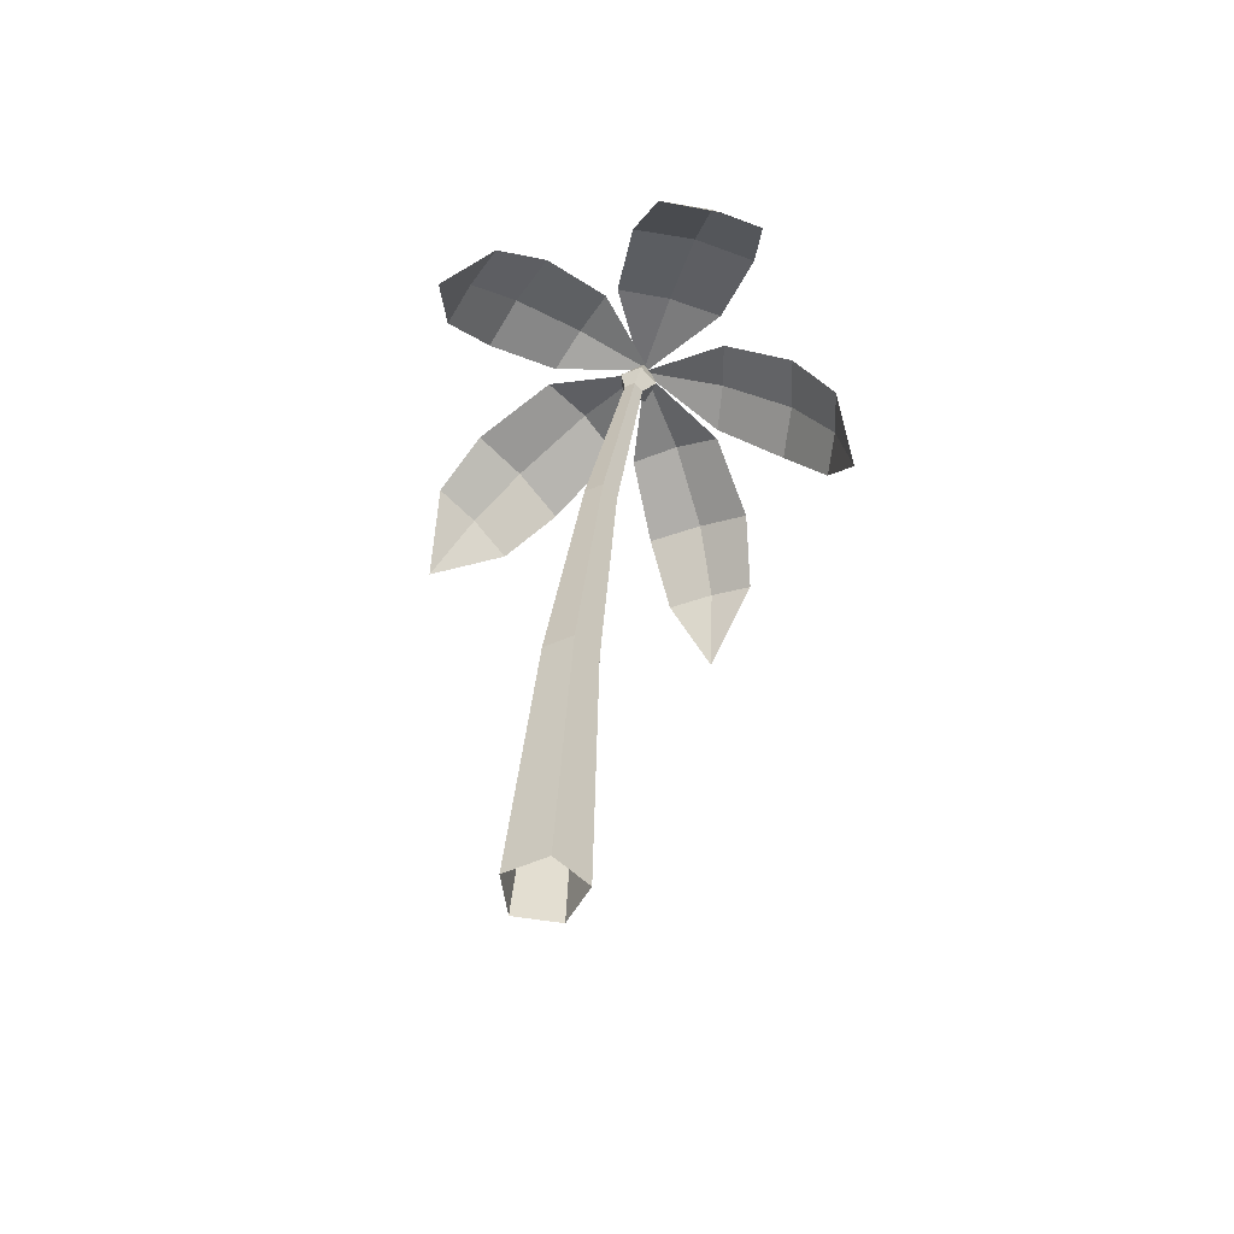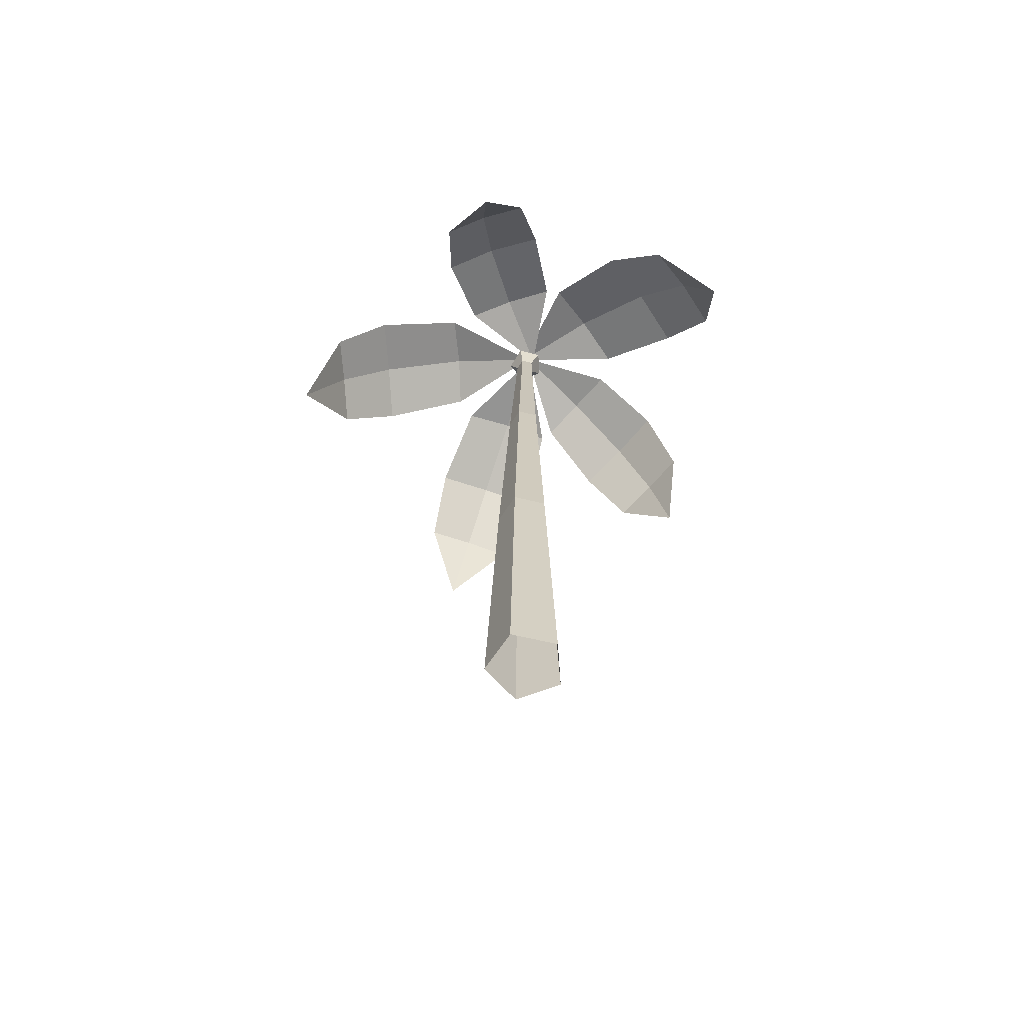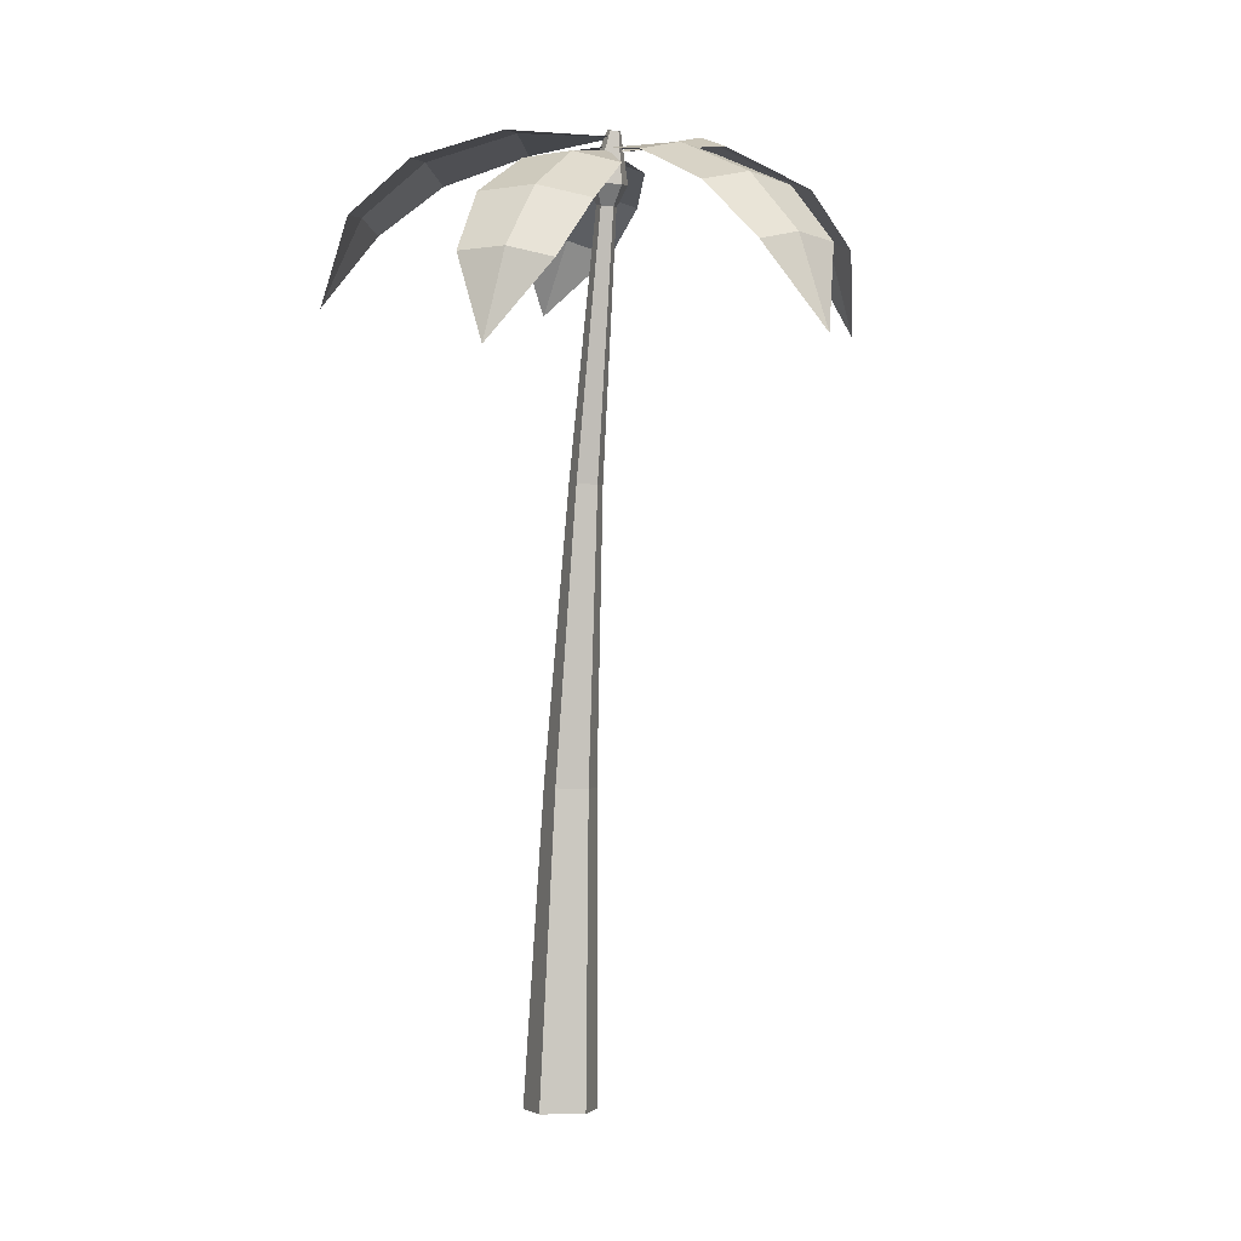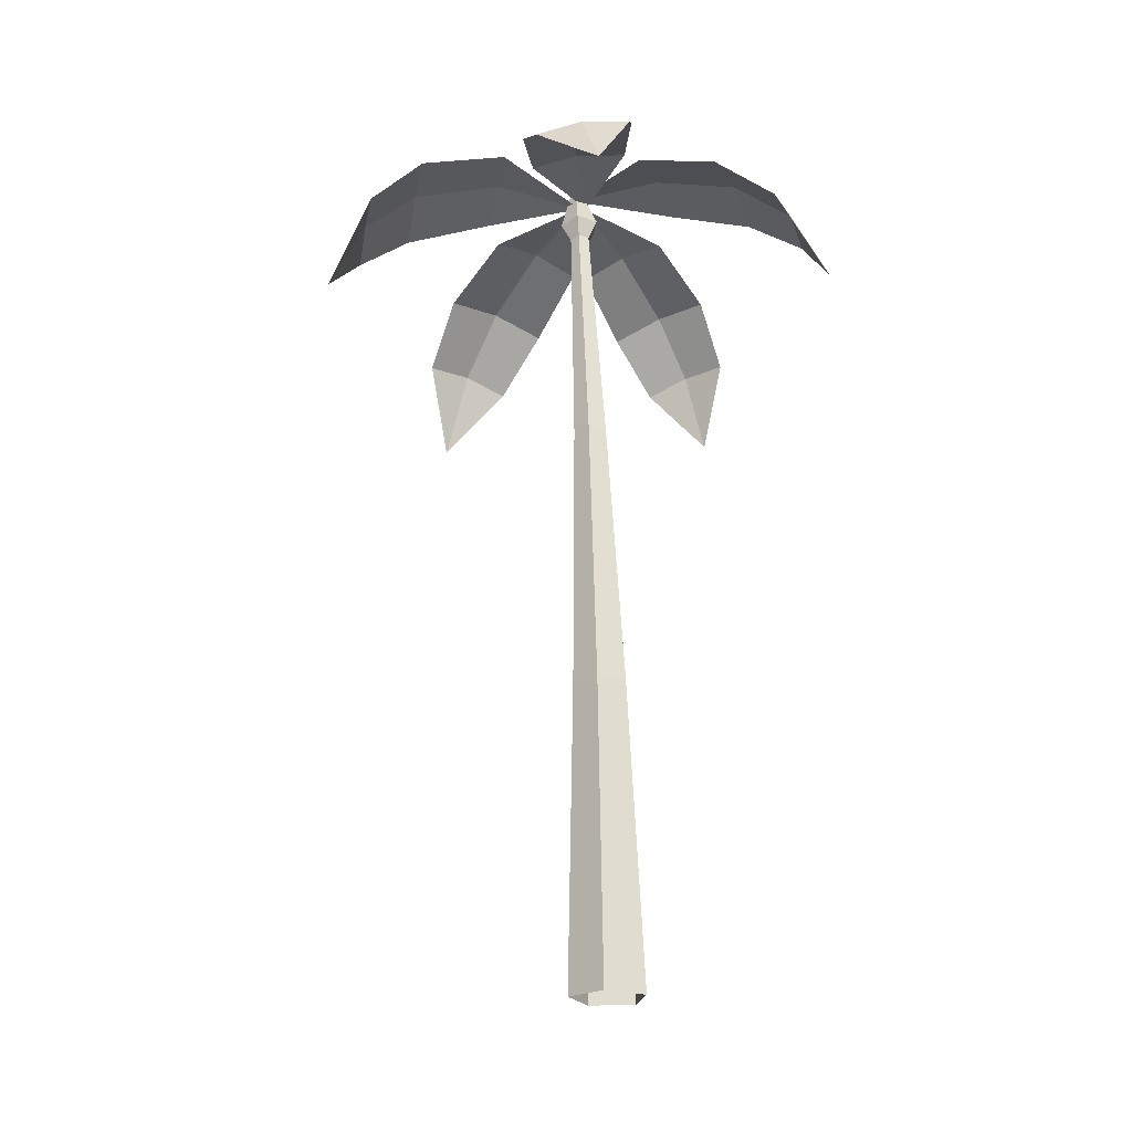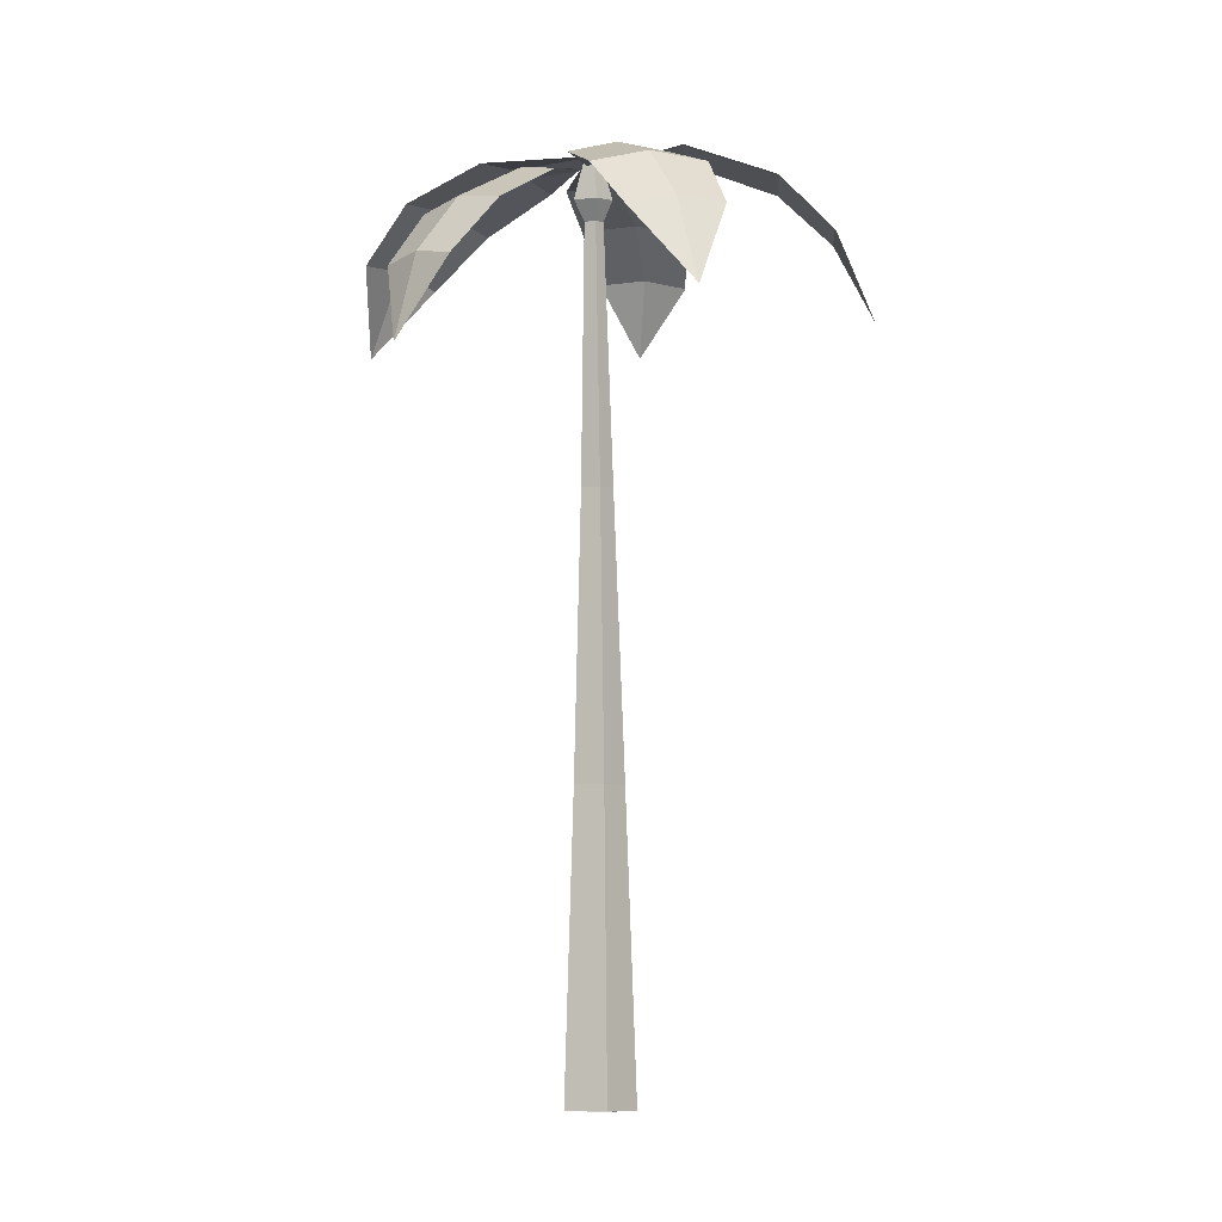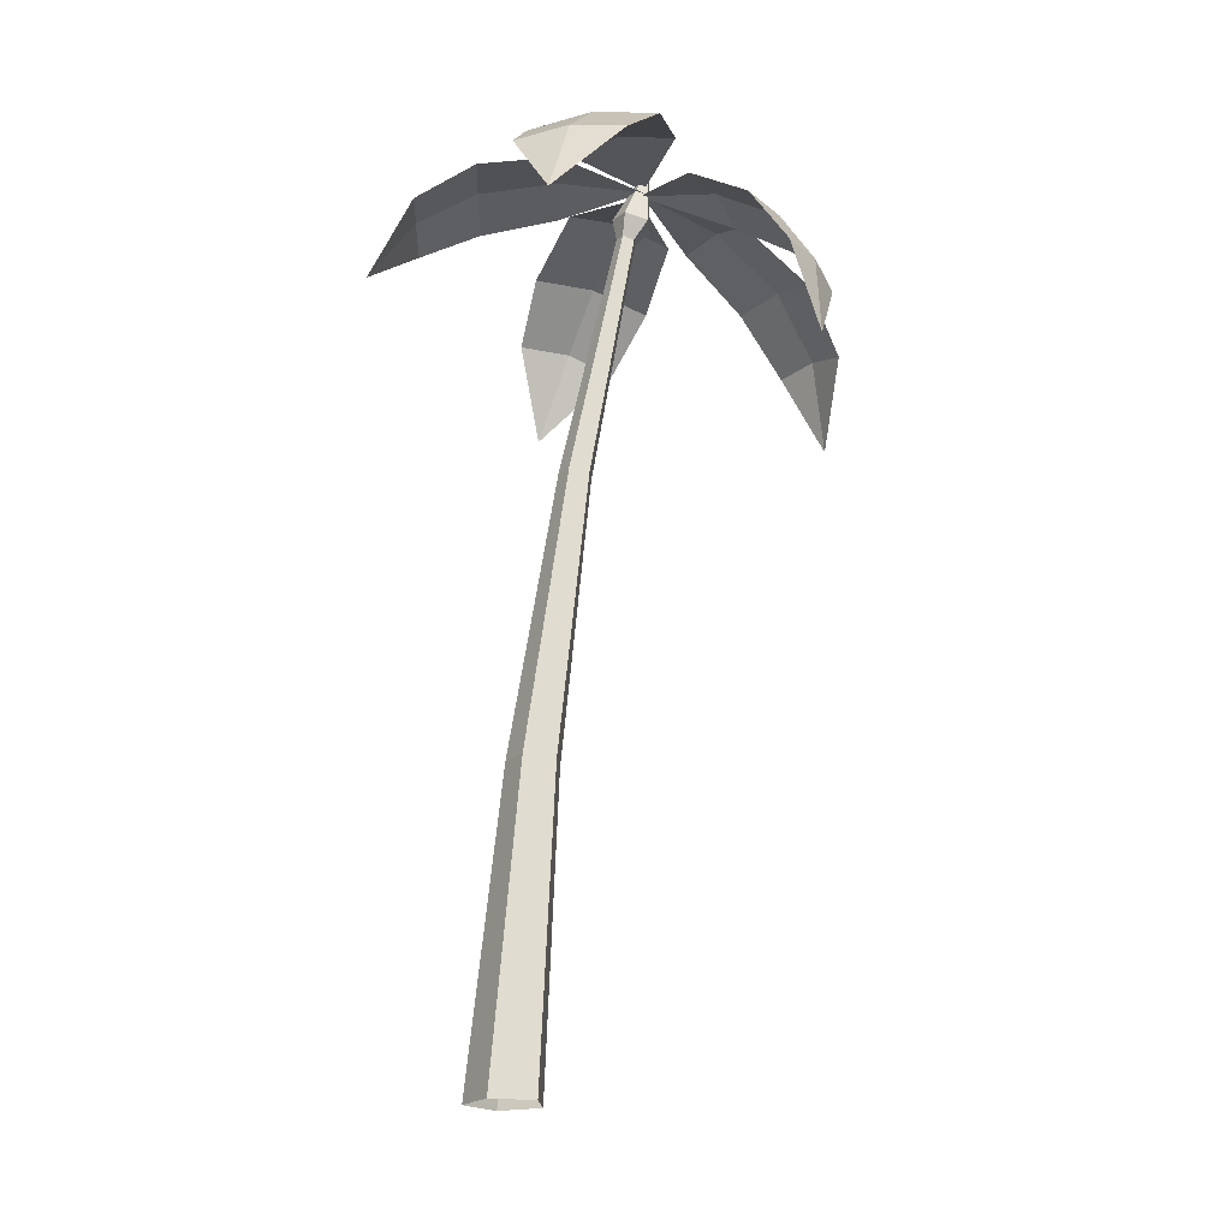
<metadata>
{"format":"obj","ext":"obj","renderer":"f3d","projection":"perspective","resolution":1024,"background":"white","views":[{"elev":-52.9,"azim":-46.4,"up":"+Y"},{"elev":-60.3,"azim":-86.0,"up":"+Y"},{"elev":-4.1,"azim":67.7,"up":"+Y"},{"elev":-22.6,"azim":-100.8,"up":"+Y"},{"elev":-12.6,"azim":94.0,"up":"+Y"},{"elev":-20.2,"azim":-13.8,"up":"+Y"}]}
</metadata>
<code>
g Palm_Tree_s_02
v -0.711 3.942 -0.1676
v -0.5245 4.291 0.03182
v 0.6146 4.477 0.03451
v -0.4219 4.222 -0.4236
v 0.2643 4.472 -0.3227
v 0.1569 4.543 0.1541
v 0.2175 4.548 -0.09418
v -0.4742 4.291 -0.2064
v -0.2345 4.479 0.105
v -0.1116 4.397 -0.4406
v -0.1743 4.481 -0.181
v -0.1074 3.767 1.176
v 0.2535 4.135 1.15
v 0.6314 4.526 -0.0291
v -0.2072 4.16 0.8668
v 0.1633 4.524 0.2329
v 0.6456 4.498 0.5289
v 0.408 4.557 0.3827
v 0.02228 4.187 1.017
v 0.4658 4.372 0.9178
v -0.08612 4.401 0.579
v 0.1888 4.435 0.7592
v 1.241 3.39 0.8371
v 1.394 3.754 0.564
v 0.5984 4.469 0.005783
v 1.076 3.819 0.8988
v 0.7249 4.354 0.4729
v 1.058 4.287 0.1224
v 0.9068 4.361 0.3007
v 1.253 3.819 0.739
v 1.311 4.048 0.3546
v 0.9293 4.126 0.7557
v 1.143 4.127 0.5646
v 1.722 3.454 -0.5618
v 1.538 3.896 -0.6802
v 0.6152 4.477 0.006762
v 1.702 3.839 -0.2419
v 1.124 4.339 0.06184
v 0.9522 4.398 -0.3971
v 1.049 4.413 -0.1649
v 1.637 3.904 -0.4617
v 1.298 4.196 -0.5952
v 1.495 4.128 -0.07008
v 1.417 4.207 -0.3334
v 0.3952 3.724 -1.371
v 0.2553 4.177 -1.18
v 0.5989 4.461 -0.001749
v 0.7531 4.065 -1.18
v 0.8765 4.467 -0.4653
v 0.3553 4.583 -0.4646
v 0.6278 4.568 -0.4568
v 0.5147 4.159 -1.181
v 0.2751 4.439 -0.9111
v 0.8715 4.305 -0.9119
v 0.5865 4.42 -0.9127
v -0.7109 3.942 -0.1676
v -0.5244 4.291 0.03185
v 0.6146 4.477 0.03453
v -0.4218 4.222 -0.4235
v 0.2643 4.472 -0.3226
v 0.1569 4.543 0.1541
v 0.2175 4.547 -0.09416
v -0.474 4.291 -0.2064
v -0.2345 4.478 0.105
v -0.1115 4.397 -0.4405
v -0.1742 4.481 -0.1809
v -0.1073 3.766 1.176
v 0.2536 4.135 1.149
v 0.6313 4.525 -0.02909
v -0.2072 4.16 0.8667
v 0.1633 4.524 0.2329
v 0.6456 4.498 0.5289
v 0.408 4.557 0.3827
v 0.02235 4.186 1.017
v 0.4659 4.372 0.9177
v -0.08606 4.401 0.579
v 0.1888 4.435 0.7591
v 1.24 3.39 0.8369
v 1.394 3.754 0.5639
v 0.5984 4.469 0.005769
v 1.076 3.819 0.8987
v 0.7249 4.354 0.4729
v 1.058 4.286 0.1224
v 0.9067 4.36 0.3007
v 1.253 3.819 0.7389
v 1.311 4.048 0.3545
v 0.9292 4.126 0.7556
v 1.143 4.127 0.5646
v 1.722 3.454 -0.5618
v 1.538 3.896 -0.6802
v 0.6152 4.476 0.006751
v 1.702 3.839 -0.2418
v 1.124 4.339 0.06181
v 0.9521 4.398 -0.3971
v 1.049 4.413 -0.1649
v 1.636 3.904 -0.4616
v 1.298 4.196 -0.5952
v 1.495 4.128 -0.07009
v 1.417 4.207 -0.3334
v 0.3952 3.724 -1.371
v 0.2553 4.176 -1.179
v 0.5989 4.46 -0.001793
v 0.7531 4.065 -1.18
v 0.8764 4.466 -0.4652
v 0.3553 4.583 -0.4645
v 0.6278 4.568 -0.4568
v 0.5147 4.159 -1.181
v 0.2751 4.438 -0.911
v 0.8714 4.305 -0.9118
v 0.5864 4.42 -0.9126
v 0 0 -0.1859
v -0.1768 0 -0.05743
v -0.1092 0 0.1504
v 0.1092 0 0.1504
v 0.1768 0 -0.05743
v 0.5402 4.221 -0.06329
v 0.4937 4.232 -0.0285
v 0.5114 4.228 0.0278
v 0.5689 4.213 0.0278
v 0.5867 4.209 -0.0285
v 0.1878 1.518 0.1026
v 0.3428 2.941 0.05887
v 0.3731 2.937 -0.03583
v 0.2358 1.516 -0.04615
v -0.01551 1.53 -0.04615
v 0.2145 2.958 -0.03583
v 0.2448 2.954 0.05887
v 0.03249 1.527 0.1026
v 0.2938 2.948 -0.09437
v 0.1102 1.523 -0.1381
v 0.5685 4.32 -0.1091
v 0.4752 4.343 -0.03932
v 0.5108 4.334 0.07365
v 0.6262 4.306 0.07365
v 0.6618 4.297 -0.03932
v 0.6287 4.554 -0.04751
v 0.5983 4.562 -0.02477
v 0.6099 4.559 0.01201
v 0.6475 4.55 0.01201
v 0.6591 4.547 -0.02477
f 3 5 7
f 1 2 8
f 11 7 5 10
f 9 6 7 11
f 6 3 7
f 4 1 8
f 2 9 11 8
f 8 11 10 4
f 14 16 18
f 12 13 19
f 22 18 16 21
f 20 17 18 22
f 17 14 18
f 15 12 19
f 13 20 22 19
f 19 22 21 15
f 25 27 29
f 23 24 30
f 33 29 27 32
f 31 28 29 33
f 28 25 29
f 26 23 30
f 24 31 33 30
f 30 33 32 26
f 36 38 40
f 34 35 41
f 44 40 38 43
f 42 39 40 44
f 39 36 40
f 37 34 41
f 35 42 44 41
f 41 44 43 37
f 47 49 51
f 45 46 52
f 55 51 49 54
f 53 50 51 55
f 50 47 51
f 48 45 52
f 46 53 55 52
f 52 55 54 48
f 62 60 58
f 63 57 56
f 65 60 62 66
f 66 62 61 64
f 62 58 61
f 63 56 59
f 63 66 64 57
f 59 65 66 63
f 73 71 69
f 74 68 67
f 76 71 73 77
f 77 73 72 75
f 73 69 72
f 74 67 70
f 74 77 75 68
f 70 76 77 74
f 84 82 80
f 85 79 78
f 87 82 84 88
f 88 84 83 86
f 84 80 83
f 85 78 81
f 85 88 86 79
f 81 87 88 85
f 95 93 91
f 96 90 89
f 98 93 95 99
f 99 95 94 97
f 95 91 94
f 96 89 92
f 96 99 97 90
f 92 98 99 96
f 106 104 102
f 107 101 100
f 109 104 106 110
f 110 106 105 108
f 106 102 105
f 107 100 103
f 107 110 108 101
f 103 109 110 107
f 123 120 119 122
f 127 118 117 126
f 129 116 120 123
f 122 119 118 127
f 126 117 116 129
f 112 125 130 111
f 125 126 129 130
f 114 121 128 113
f 121 122 127 128
f 111 130 124 115
f 130 129 123 124
f 113 128 125 112
f 128 127 126 125
f 115 124 121 114
f 124 123 122 121
f 120 135 134 119
f 118 133 132 117
f 116 131 135 120
f 119 134 133 118
f 117 132 131 116
f 133 138 137 132
f 131 136 140 135
f 134 139 138 133
f 132 137 136 131
f 135 140 139 134
f 138 139 140 136
f 137 138 136

</code>
